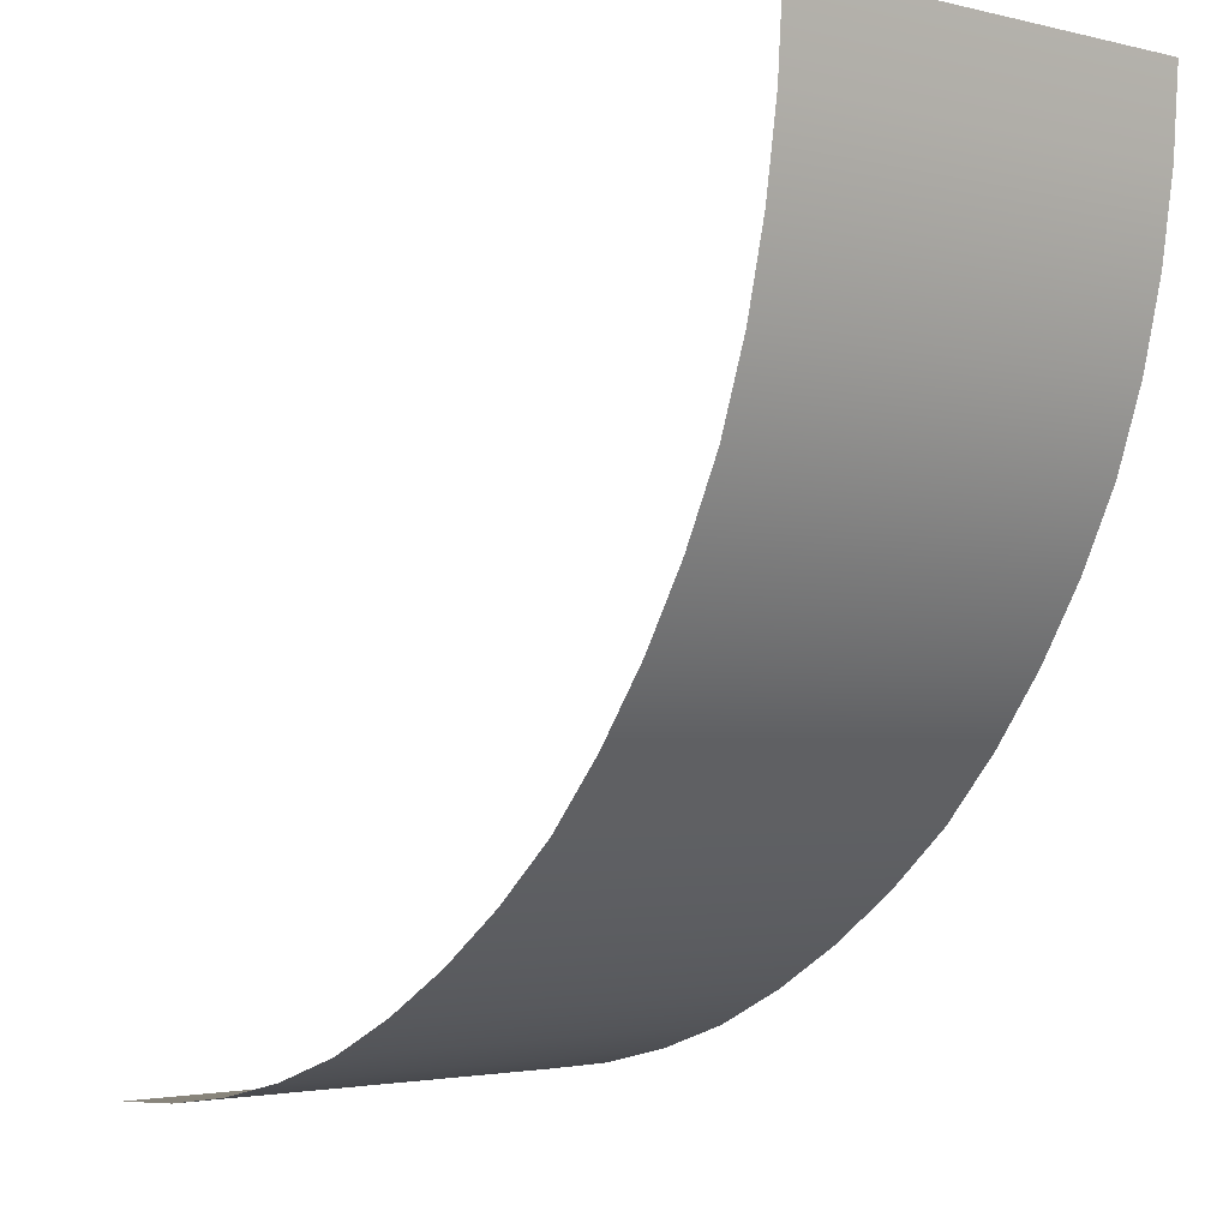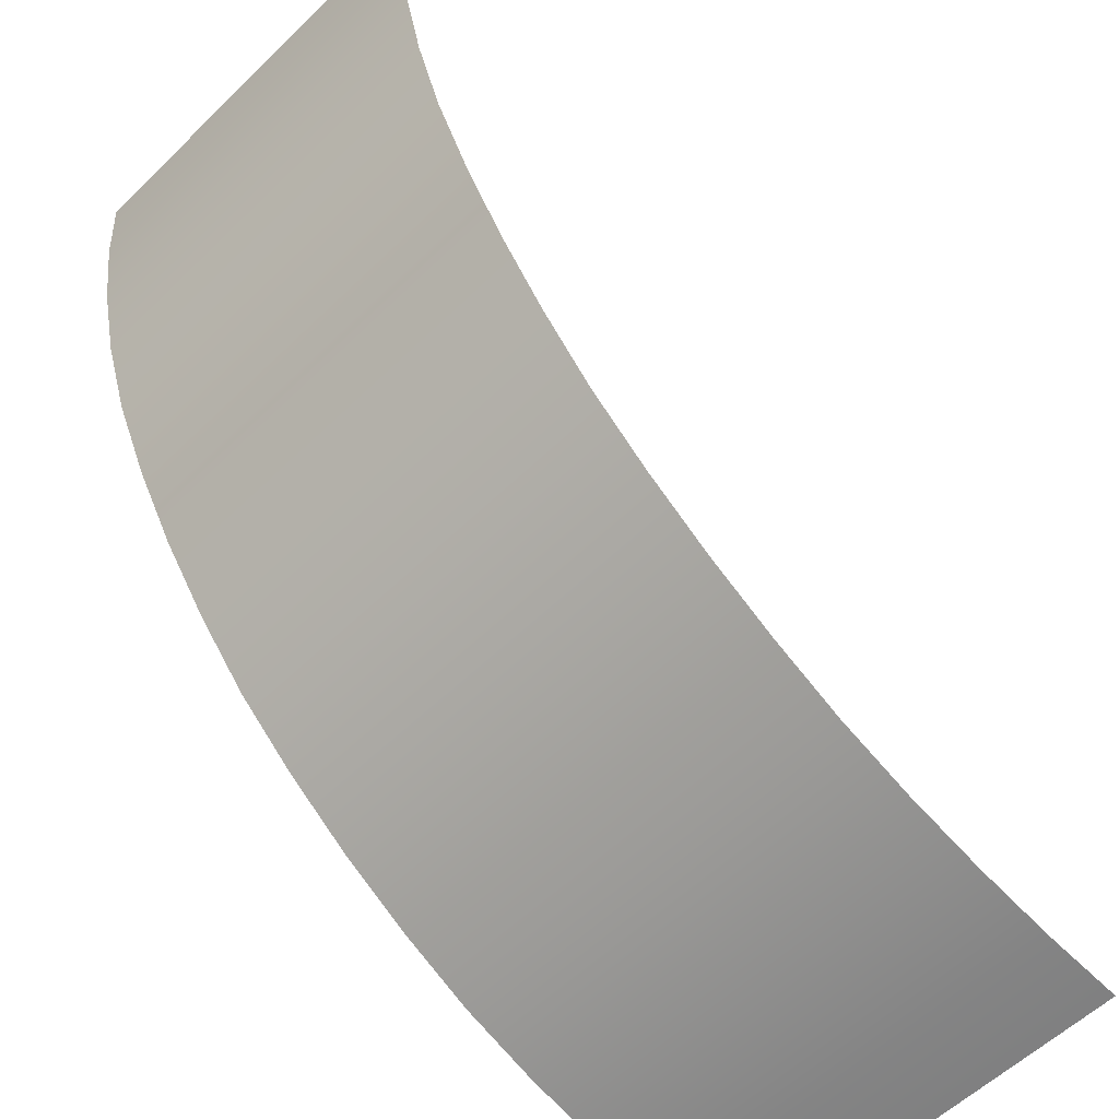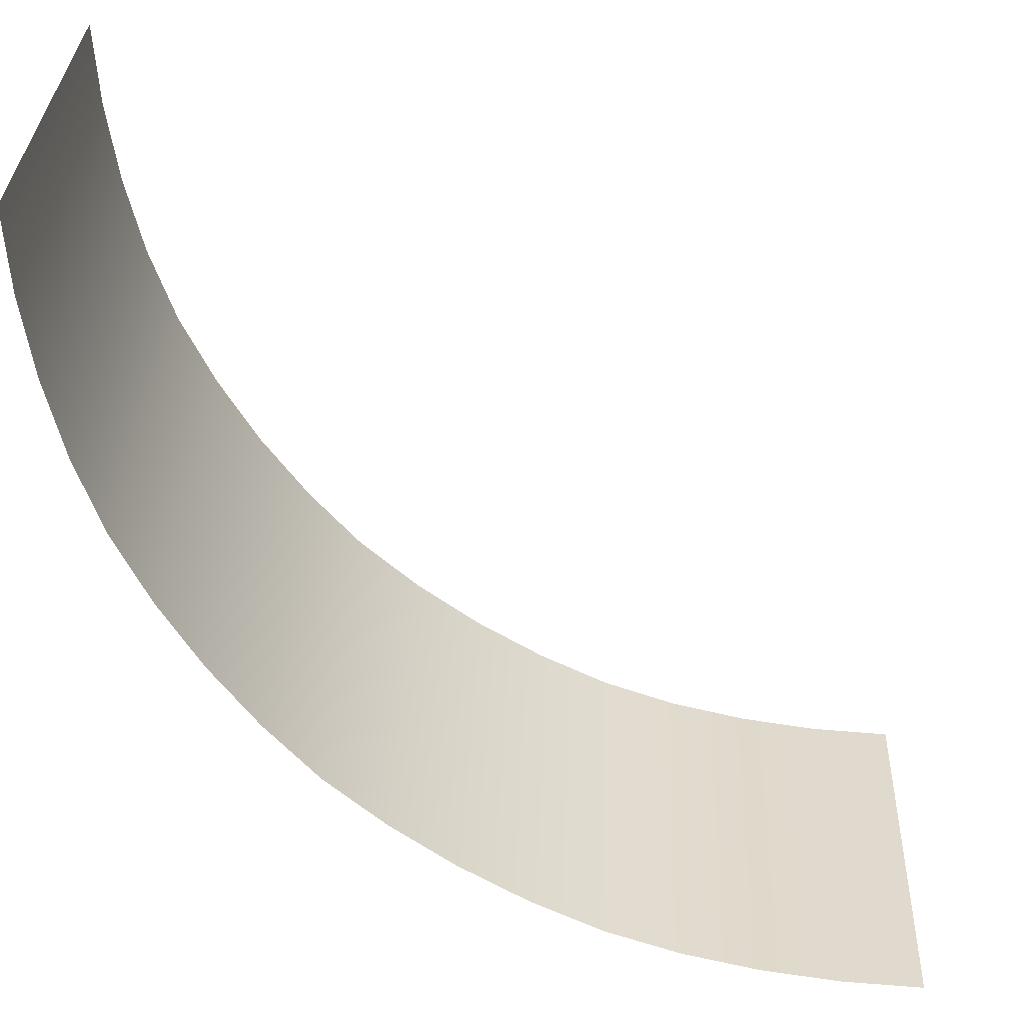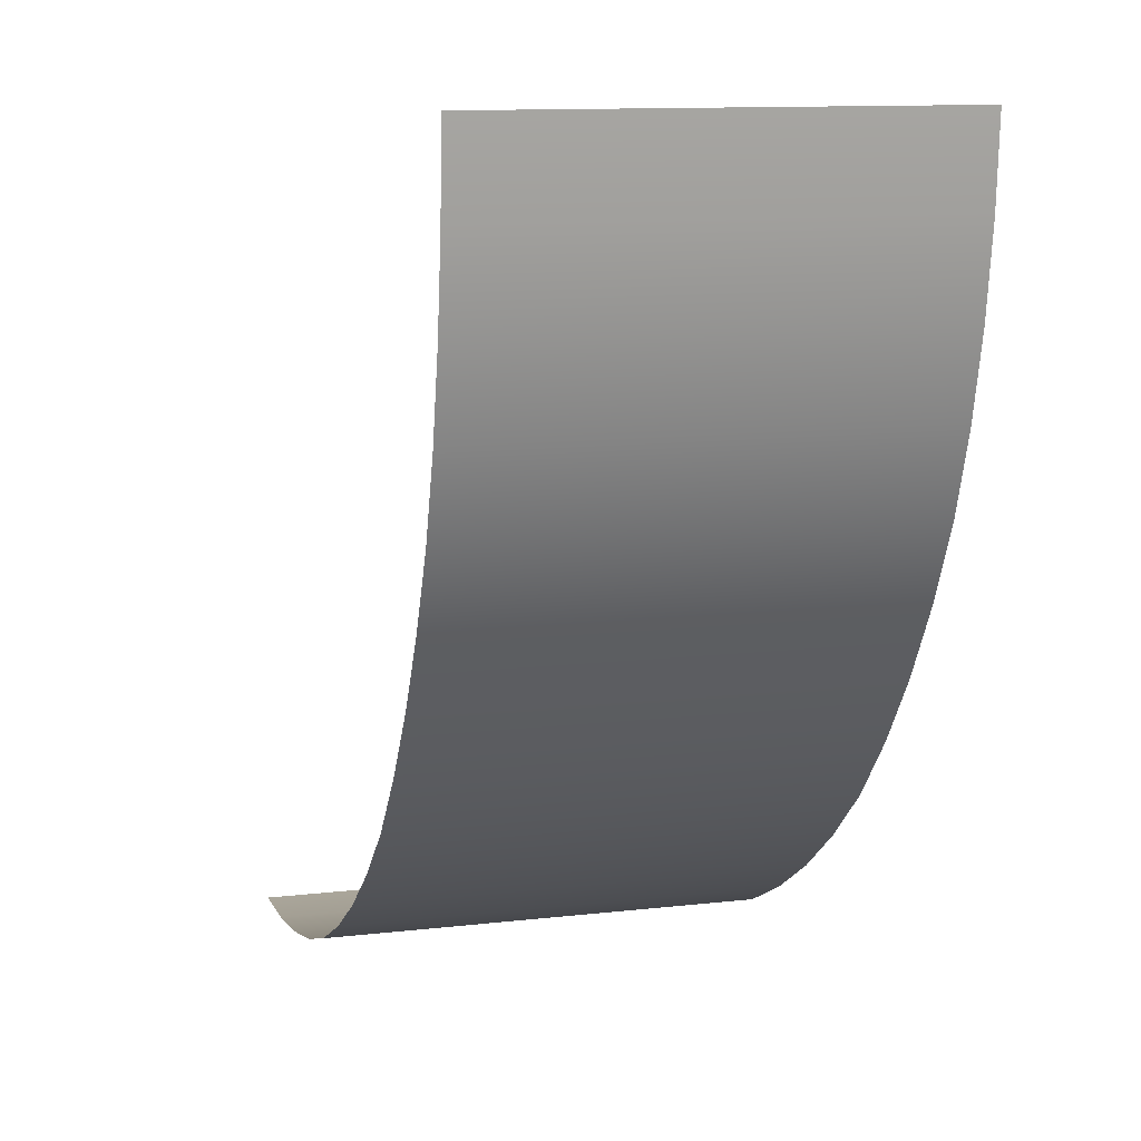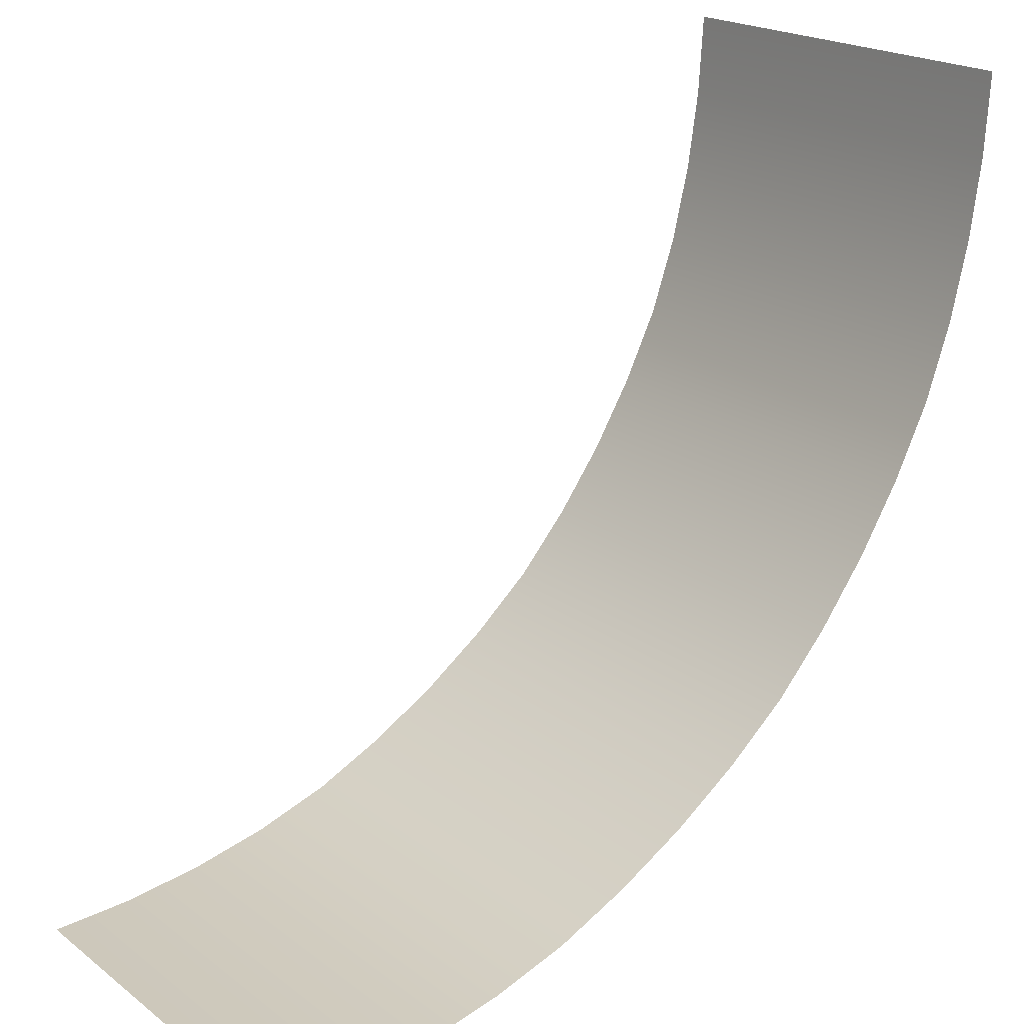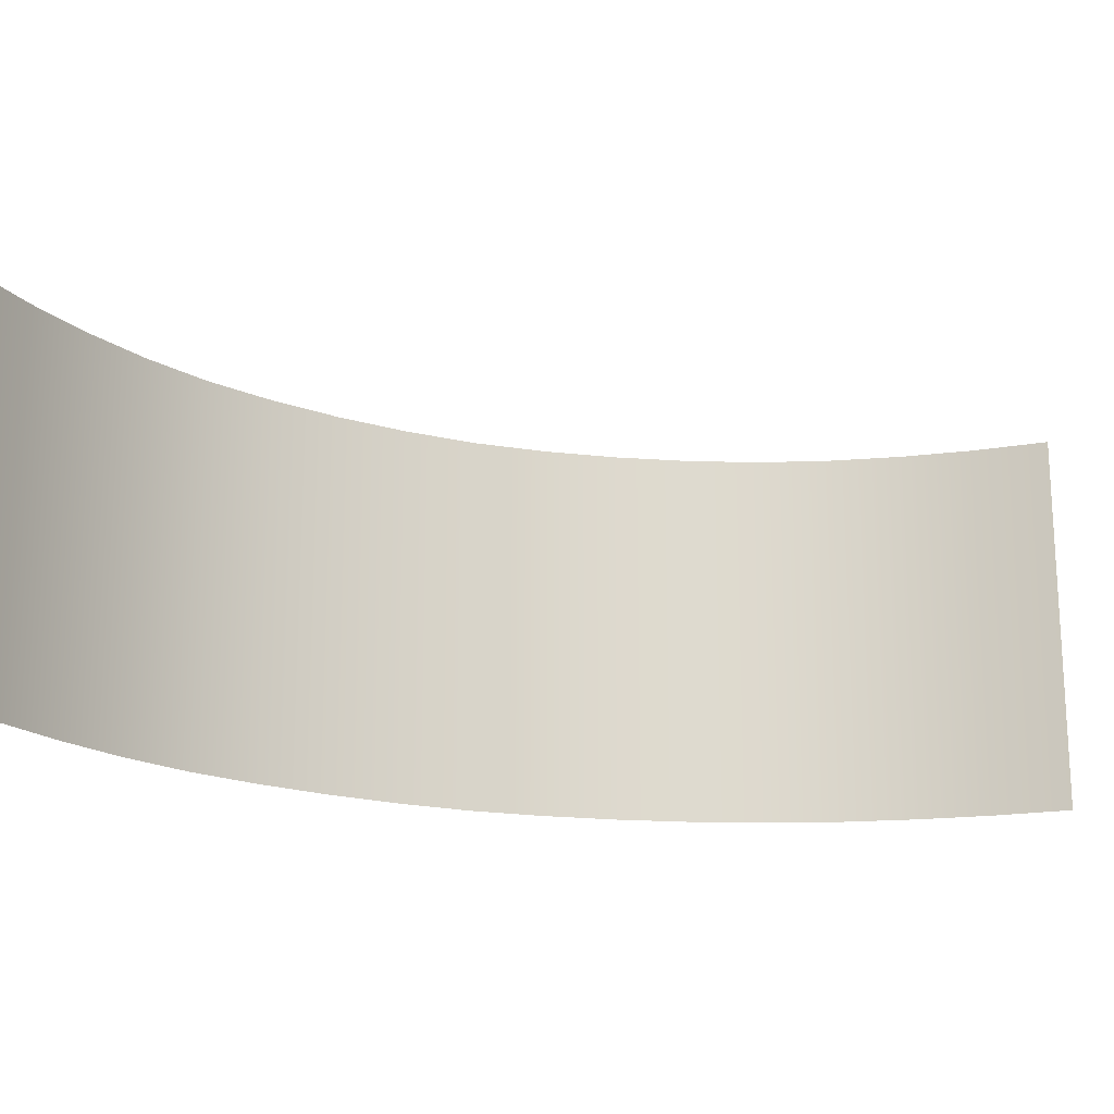
<metadata>
{"format":"obj","ext":"obj","renderer":"f3d","projection":"perspective","resolution":1024,"background":"white","views":[{"elev":-2.5,"azim":-130.6,"up":"+Z"},{"elev":-57.6,"azim":-44.9,"up":"+Z"},{"elev":31.8,"azim":2.1,"up":"+Z"},{"elev":11.7,"azim":-105.6,"up":"+Z"},{"elev":20.2,"azim":143.0,"up":"+Z"},{"elev":-18.3,"azim":22.8,"up":"+Y"}]}
</metadata>
<code>
o TopSimple_Corner_Round_Inner_Plane.093
v -2.828 3 -2.828
v 1e-06 3 -4
v -2.828 5 -2.828
v 2e-06 5 -4
v 2e-06 3.647 -4
v -2.828 3.647 -2.828
v 2e-06 4.636 -4
v -2.828 4.636 -2.828
v -1.53 3 -3.695
v -1.53 5 -3.695
v -1.53 3.647 -3.695
v -1.53 4.636 -3.695
v -1.16 3 -3.824
v -0.7788 3 -3.915
v -0.3916 3 -3.974
v -1.16 5 -3.824
v -0.7788 5 -3.915
v -0.3916 5 -3.974
v -0.3916 3.647 -3.974
v -0.7788 3.647 -3.915
v -1.16 3.647 -3.824
v -0.3916 4.636 -3.974
v -0.7788 4.636 -3.915
v -1.16 4.636 -3.824
v -1.883 3.647 -3.522
v -2.218 3.647 -3.319
v -2.534 3.647 -3.088
v -1.883 4.636 -3.522
v -2.218 4.636 -3.319
v -2.534 4.636 -3.088
v -2.534 3 -3.088
v -2.218 3 -3.319
v -1.883 3 -3.522
v -2.534 5 -3.088
v -2.218 5 -3.319
v -1.883 5 -3.522
v -4 3 -2.2e-05
v -4 5 -2.2e-05
v -4 3.647 -2.2e-05
v -4 4.636 -2.2e-05
v -3.695 3 -1.53
v -3.695 5 -1.53
v -3.695 3.647 -1.53
v -3.695 4.636 -1.53
v -3.522 3 -1.883
v -3.319 3 -2.218
v -3.087 3 -2.534
v -3.522 5 -1.883
v -3.319 5 -2.218
v -3.087 5 -2.534
v -3.087 3.647 -2.534
v -3.319 3.647 -2.218
v -3.522 3.647 -1.883
v -3.087 4.636 -2.534
v -3.319 4.636 -2.218
v -3.522 4.636 -1.883
v -3.824 3.647 -1.16
v -3.915 3.647 -0.7788
v -3.974 3.647 -0.3916
v -3.824 4.636 -1.16
v -3.915 4.636 -0.7788
v -3.974 4.636 -0.3916
v -3.974 3 -0.3916
v -3.915 3 -0.7788
v -3.824 3 -1.16
v -3.974 5 -0.3916
v -3.915 5 -0.7788
v -3.824 5 -1.16
f 22 7 4 18
f 15 2 5 19
f 19 5 7 22
f 25 11 12 28
f 33 9 11 25
f 28 12 10 36
f 11 21 24 12
f 21 20 23 24
f 20 19 22 23
f 9 13 21 11
f 13 14 20 21
f 14 15 19 20
f 12 24 16 10
f 24 23 17 16
f 23 22 18 17
f 8 30 34 3
f 30 29 35 34
f 29 28 36 35
f 1 31 27 6
f 31 32 26 27
f 32 33 25 26
f 6 27 30 8
f 27 26 29 30
f 26 25 28 29
f 54 8 3 50
f 47 1 6 51
f 51 6 8 54
f 57 43 44 60
f 65 41 43 57
f 60 44 42 68
f 43 53 56 44
f 53 52 55 56
f 52 51 54 55
f 41 45 53 43
f 45 46 52 53
f 46 47 51 52
f 44 56 48 42
f 56 55 49 48
f 55 54 50 49
f 40 62 66 38
f 62 61 67 66
f 61 60 68 67
f 37 63 59 39
f 63 64 58 59
f 64 65 57 58
f 39 59 62 40
f 59 58 61 62
f 58 57 60 61

</code>
